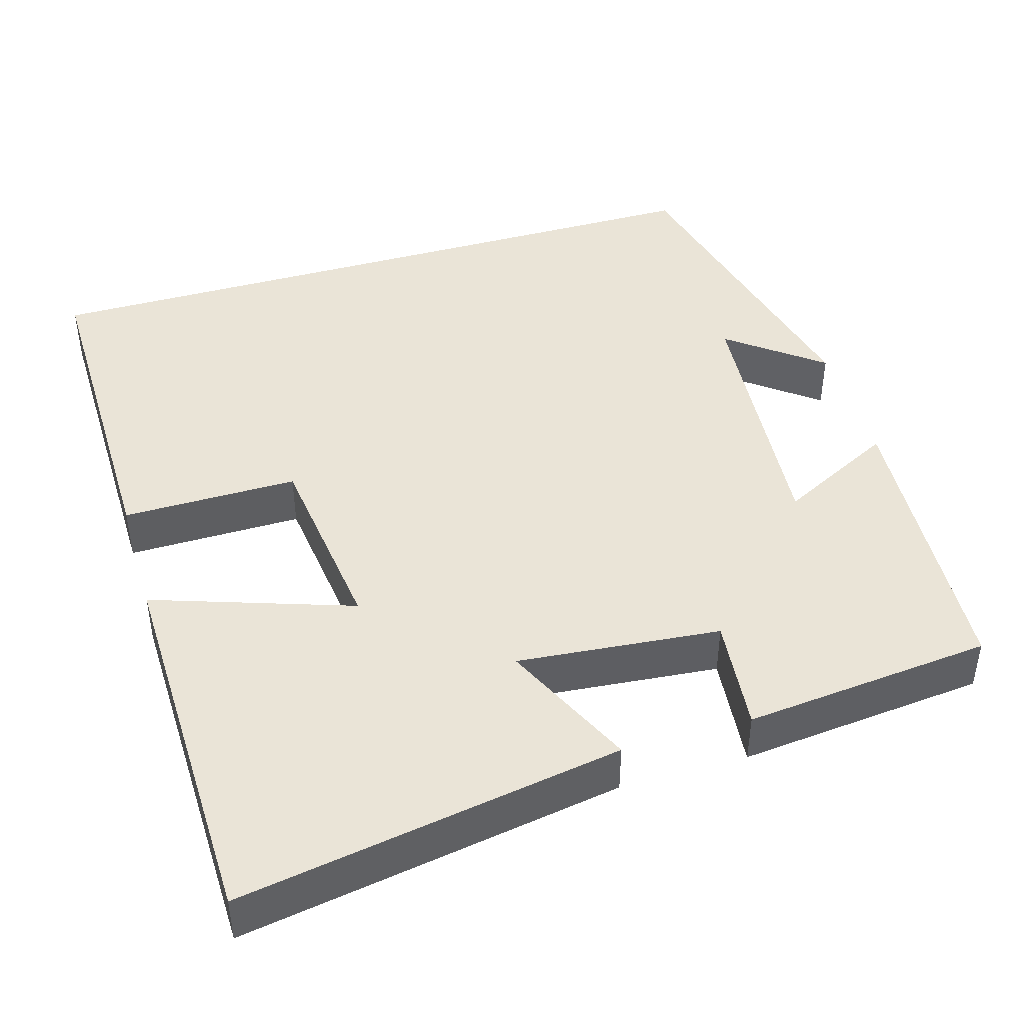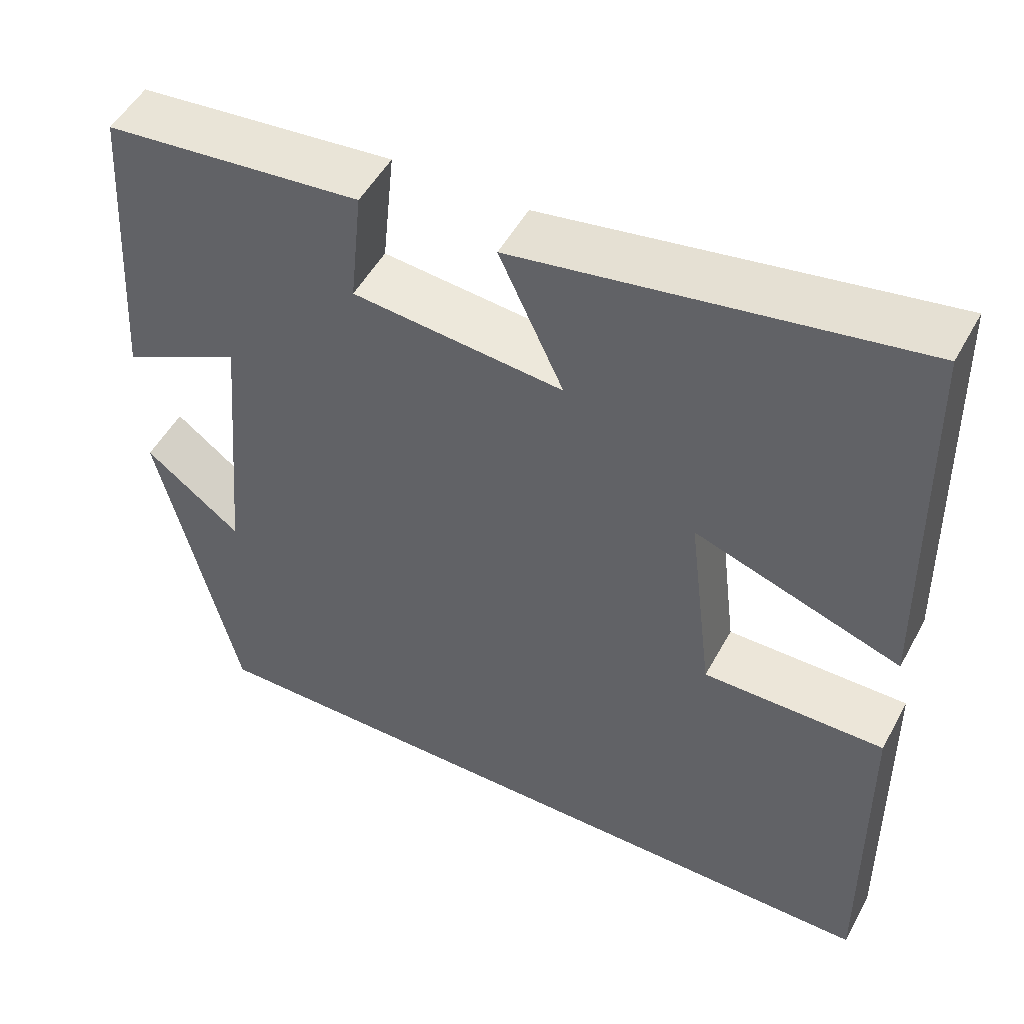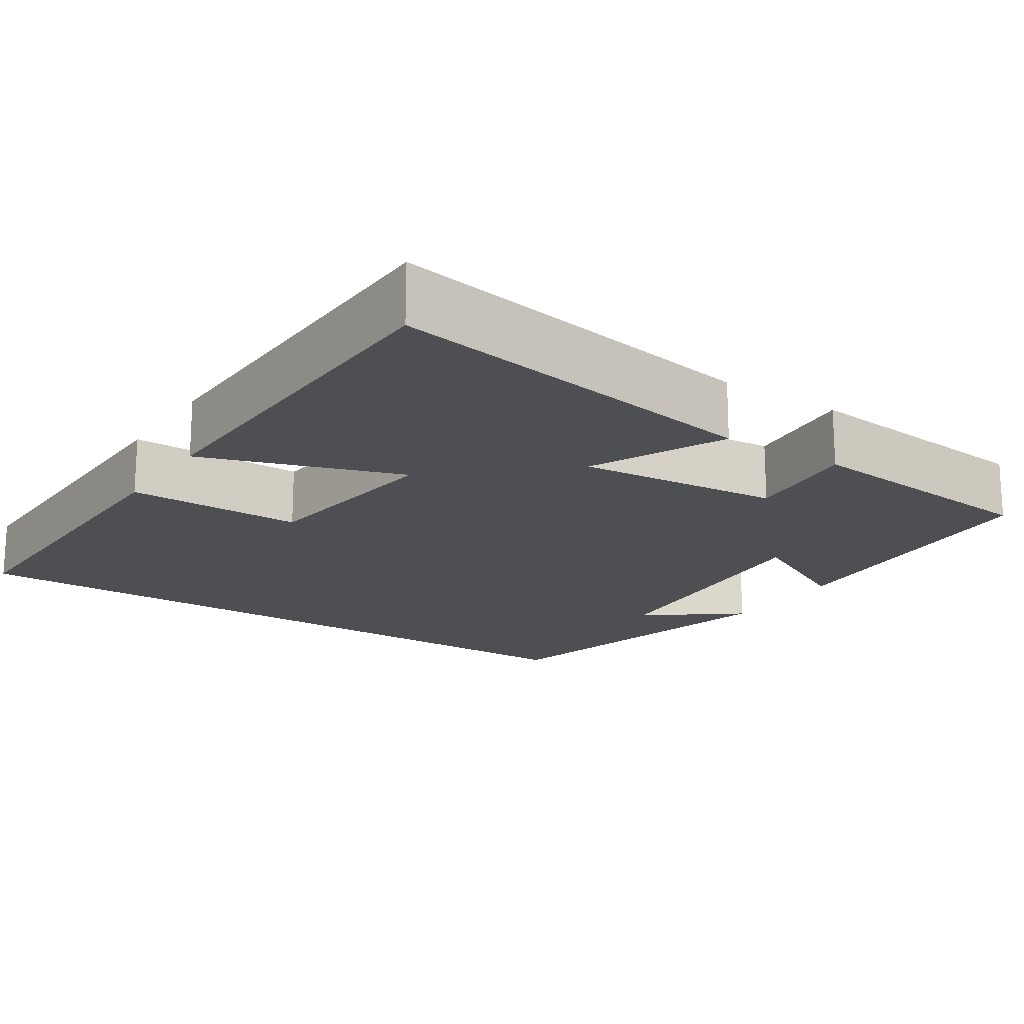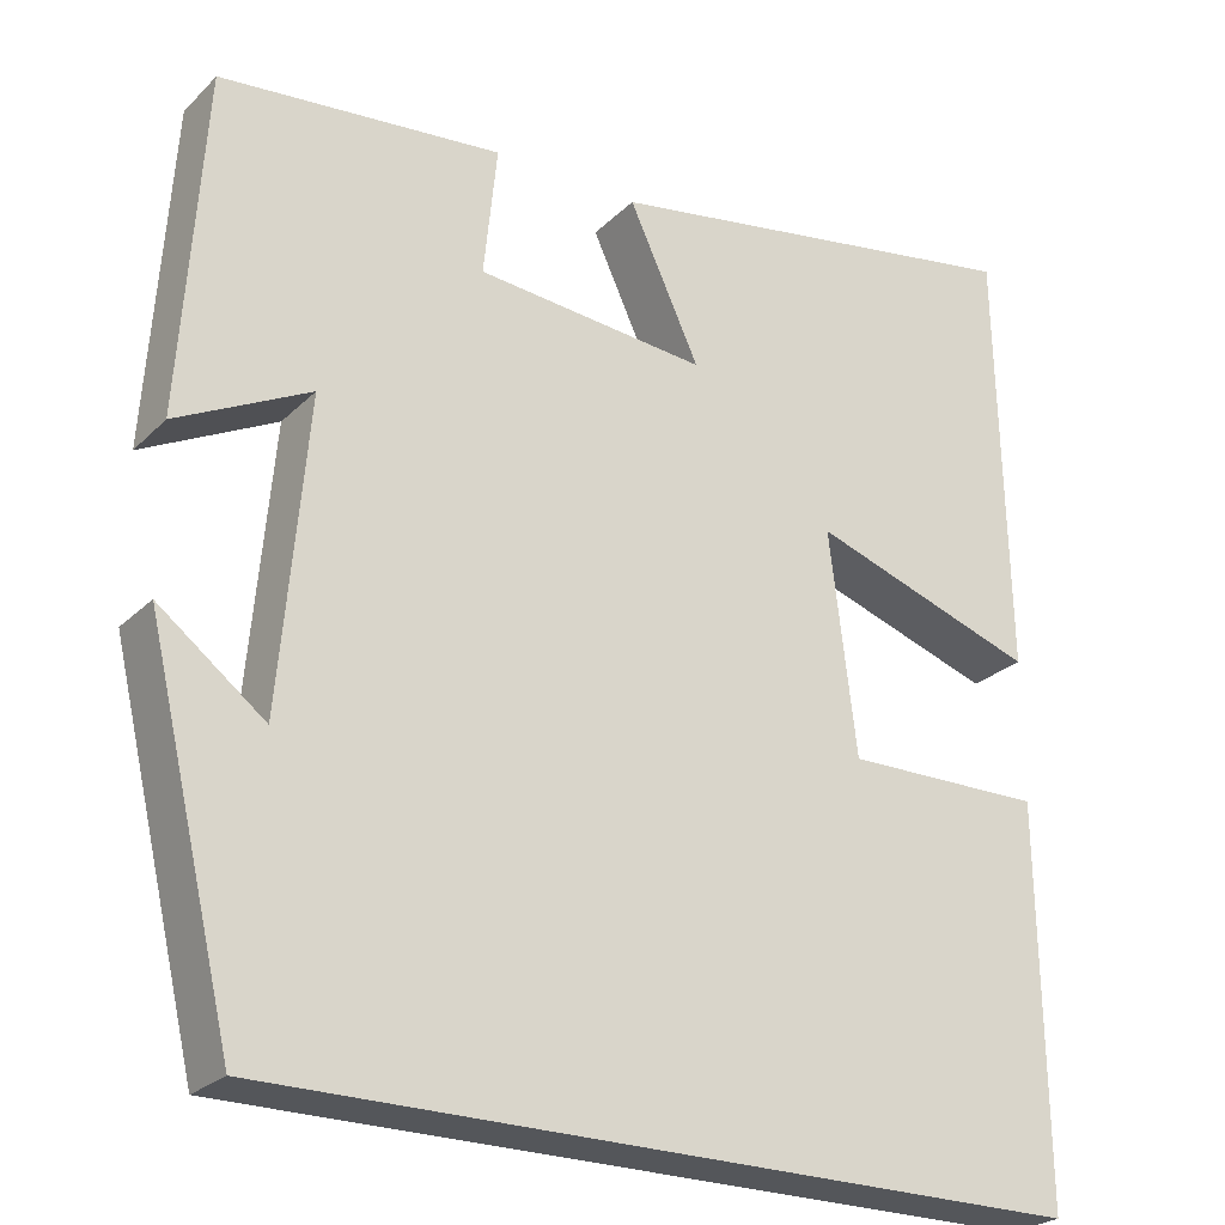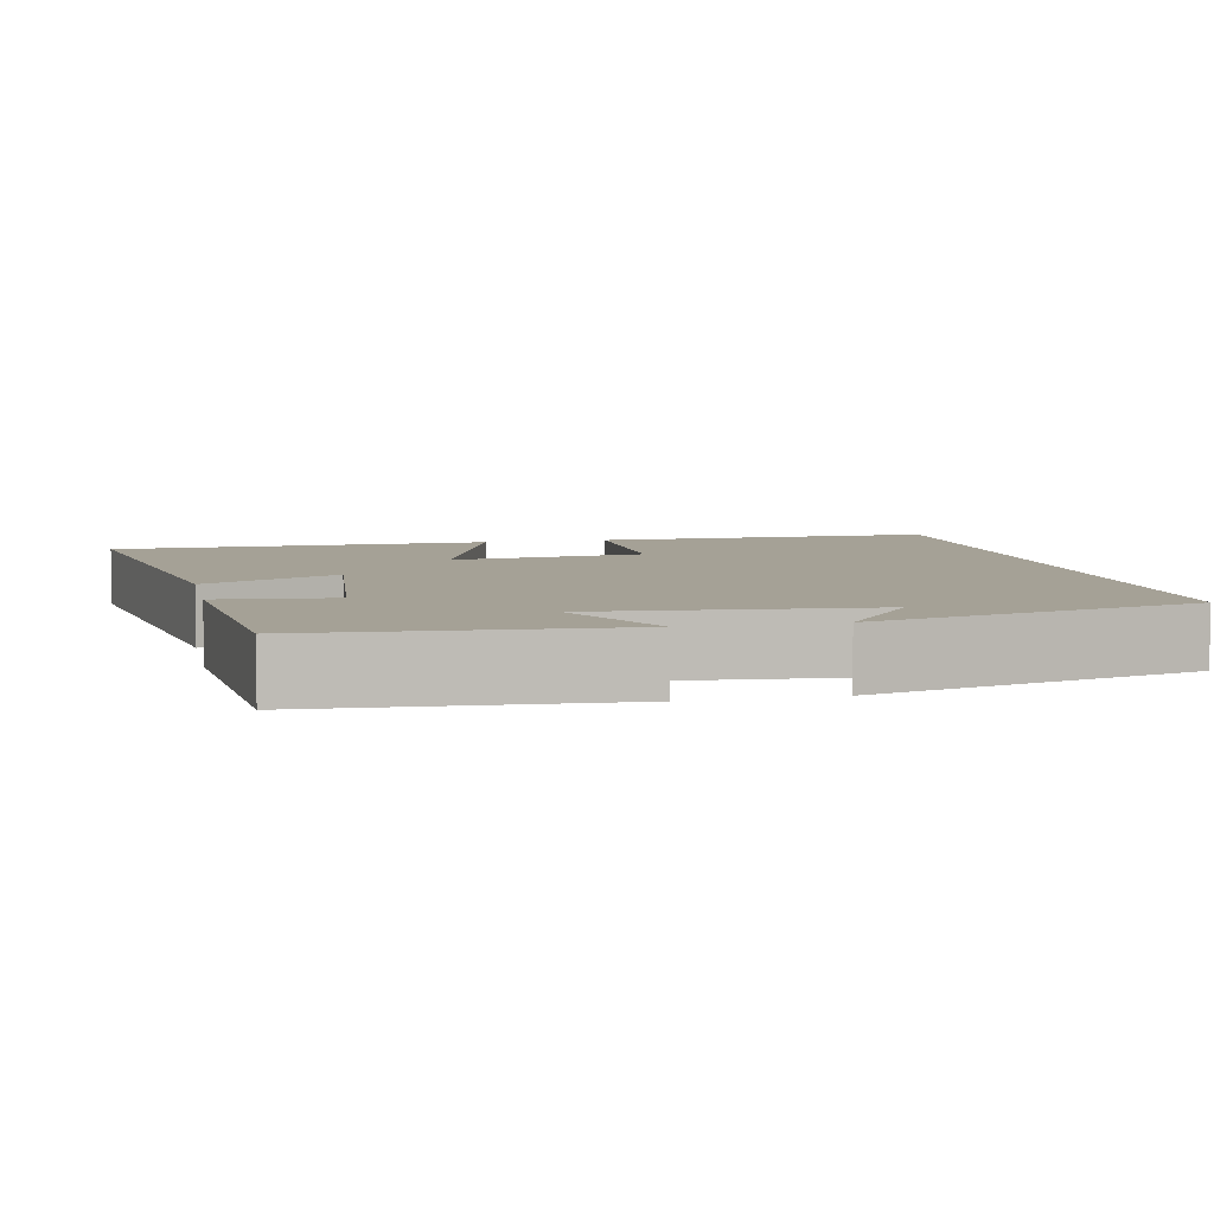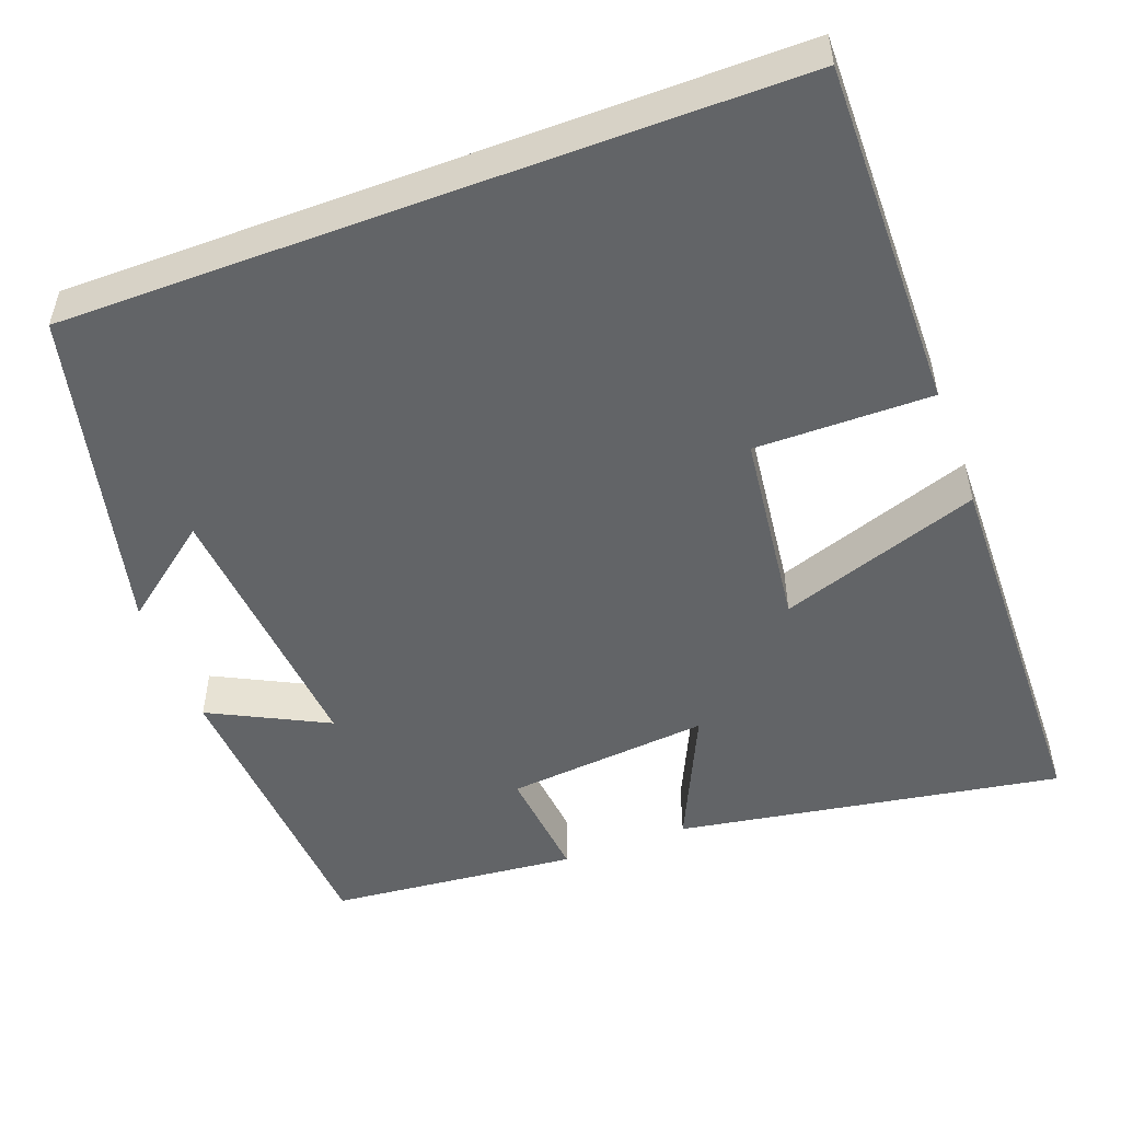
<metadata>
{"format":"obj","ext":"obj","renderer":"f3d","projection":"perspective","resolution":1024,"background":"white","views":[{"elev":43.9,"azim":-16.5,"up":"+Y"},{"elev":50.8,"azim":-152.1,"up":"+Z"},{"elev":-18.0,"azim":-33.5,"up":"+Y"},{"elev":-25.1,"azim":146.4,"up":"+Z"},{"elev":6.1,"azim":78.0,"up":"+Y"},{"elev":-51.1,"azim":-159.5,"up":"+Y"}]}
</metadata>
<code>
v -0.49 0.07 0.582
v -0.004 0.07 0.5
v -0.083 0.07 0.33
v 0.175 0.07 0.354
v 0.16 0.07 0.5
v 0.475 0.07 0.469
v 0.5 0.07 0.088
v 0.352 0.07 0.163
v 0.382 0.07 -0.181
v 0.5 0.07 -0.09
v 0.403 0.07 -0.5
v -0.505 0.07 -0.5
v -0.5 0.07 -0.062
v -0.277 0.07 -0.064
v -0.247 0.07 0.184
v -0.5 0.07 0.098
v -0.49 0 0.582
v -0.004 0 0.5
v -0.083 0 0.33
v 0.175 0 0.354
v 0.16 0 0.5
v 0.475 0 0.469
v 0.5 0 0.088
v 0.352 0 0.163
v 0.382 0 -0.181
v 0.5 0 -0.09
v 0.403 0 -0.5
v -0.505 0 -0.5
v -0.5 0 -0.062
v -0.277 0 -0.064
v -0.247 0 0.184
v -0.5 0 0.098
f 1 2 3
f 16 1 3
f 15 16 3
f 14 15 3 4
f 11 12 13 14
f 11 14 4
f 9 10 11
f 11 4 5
f 9 11 5
f 8 9 5
f 5 6 7 8
f 19 18 17
f 19 17 32
f 19 32 31
f 20 19 31 30
f 30 29 28 27
f 20 30 27
f 27 26 25
f 21 20 27
f 21 27 25
f 21 25 24
f 24 23 22 21
f 1 17 18 2
f 2 18 19 3
f 3 19 20 4
f 4 20 21 5
f 5 21 22 6
f 6 22 23 7
f 7 23 24 8
f 8 24 25 9
f 9 25 26 10
f 10 26 27 11
f 11 27 28 12
f 12 28 29 13
f 13 29 30 14
f 14 30 31 15
f 15 31 32 16
f 16 32 17 1

</code>
